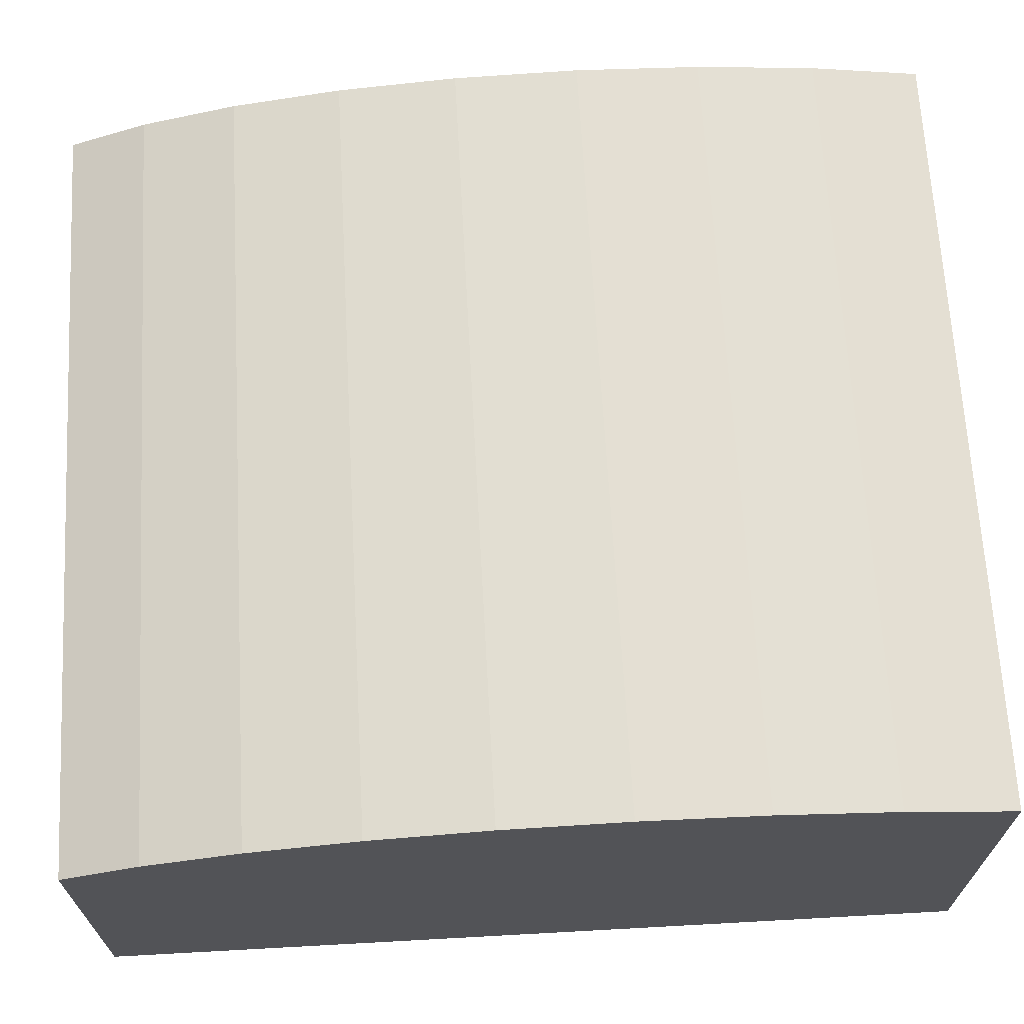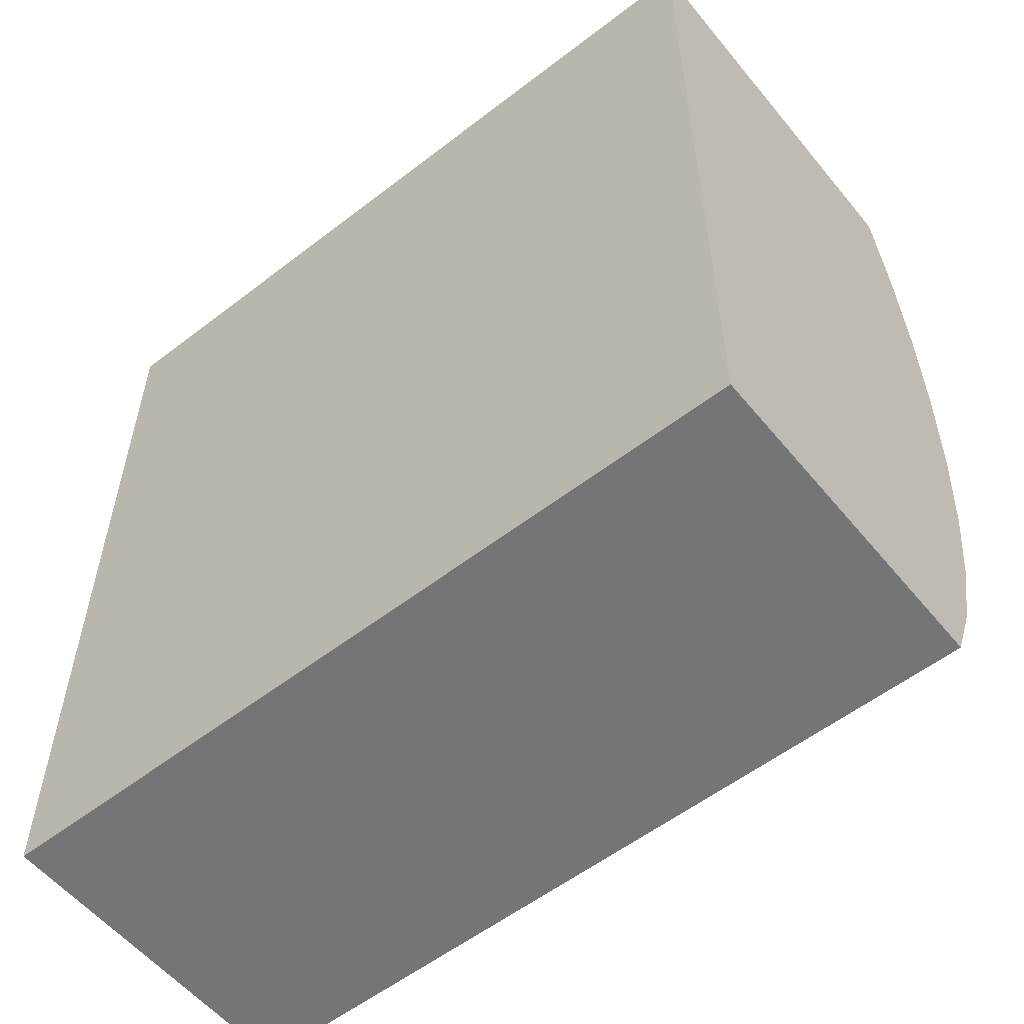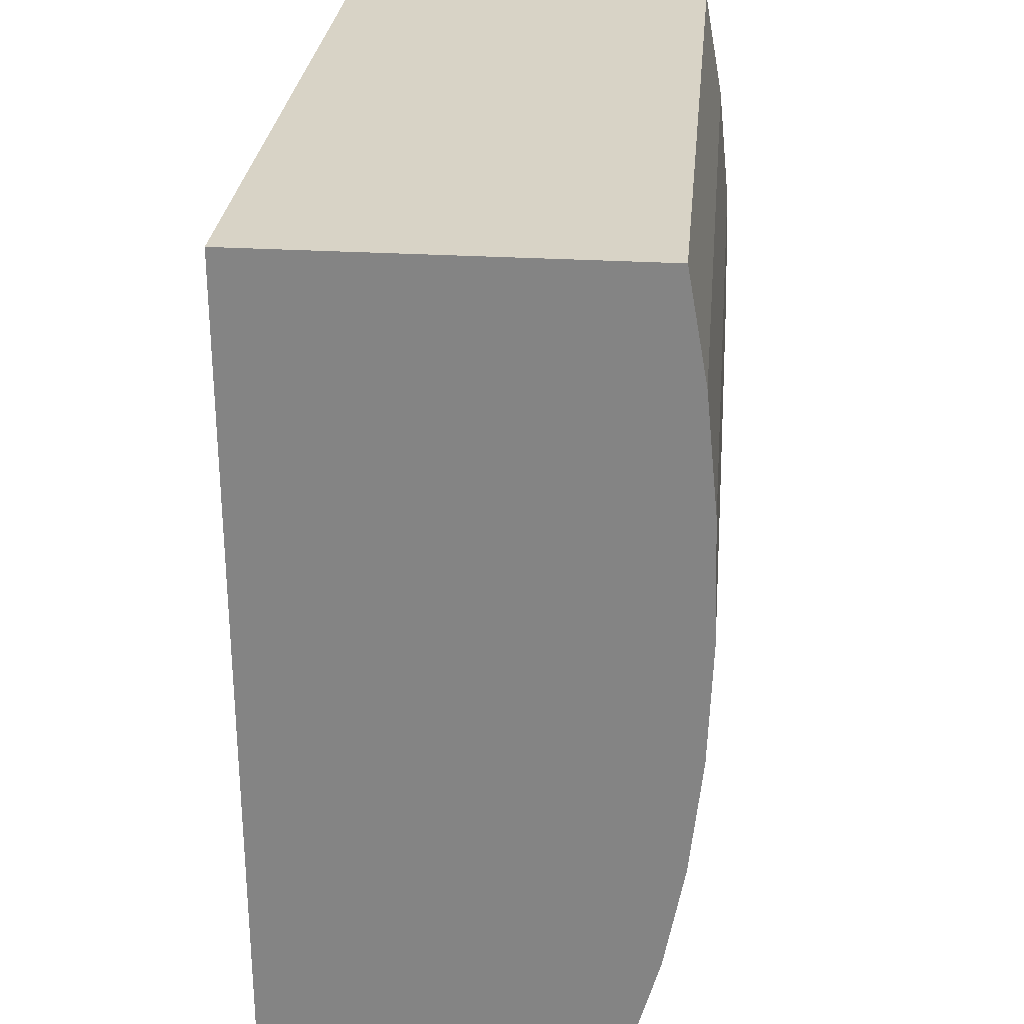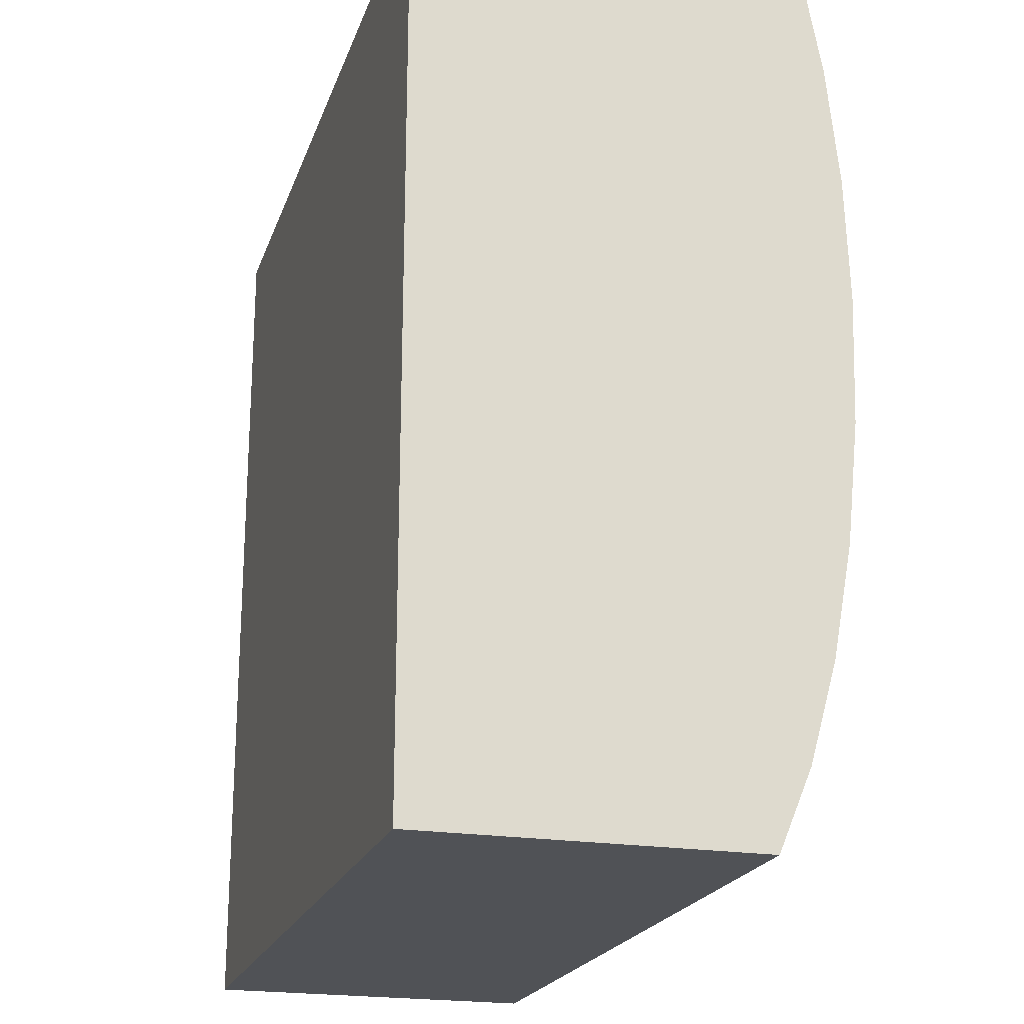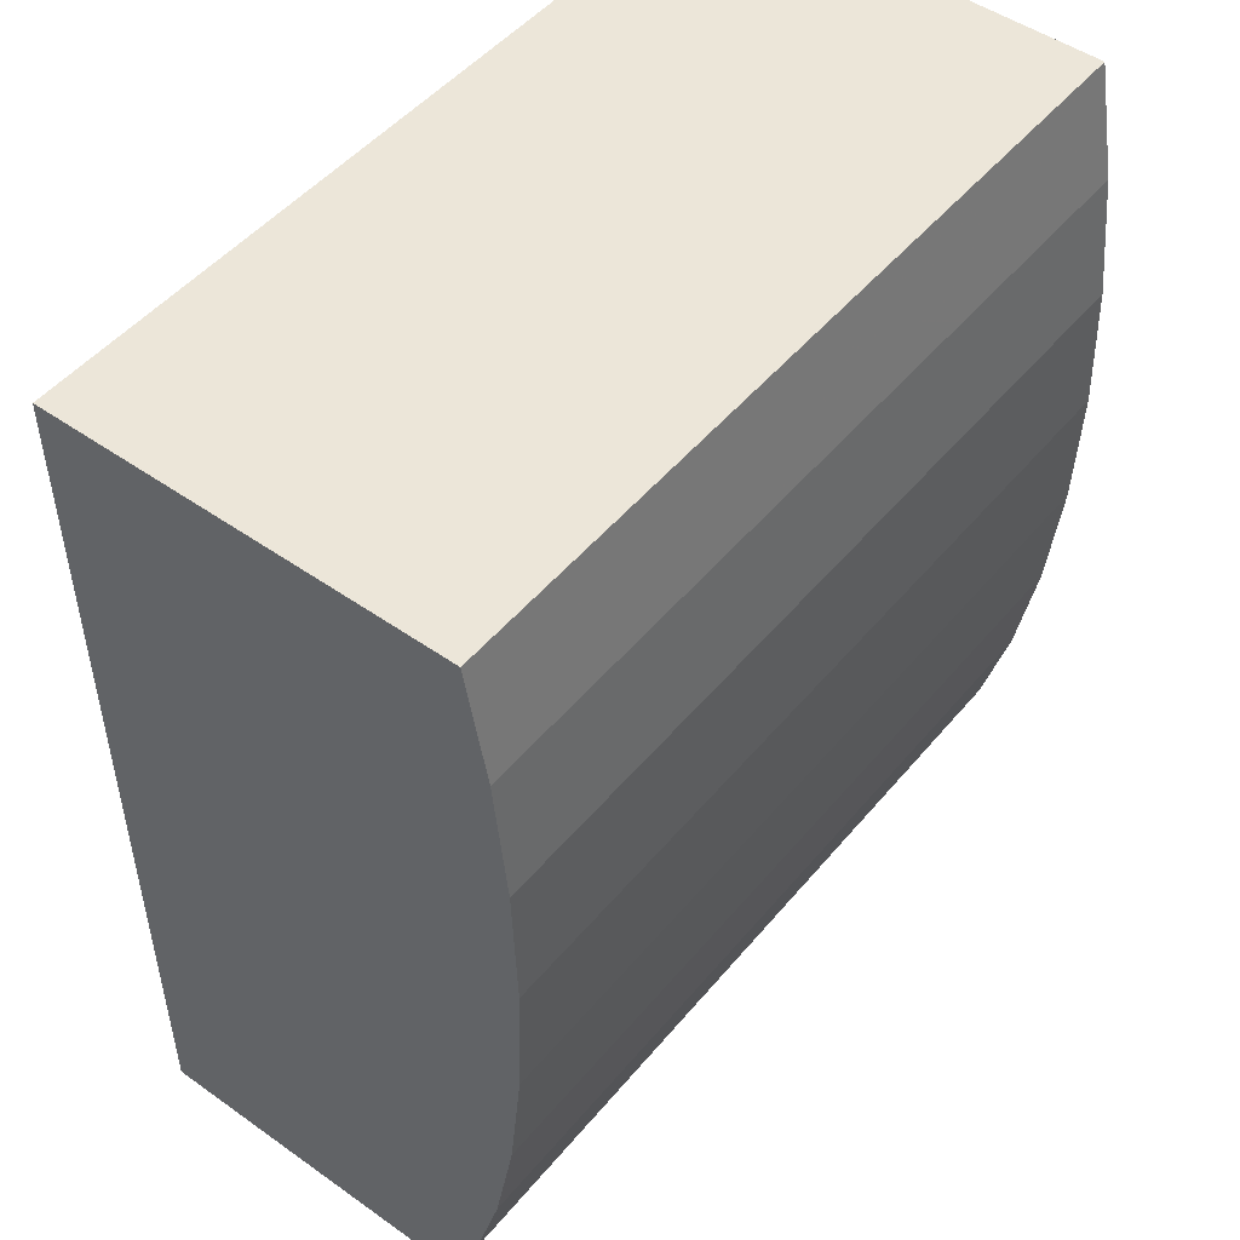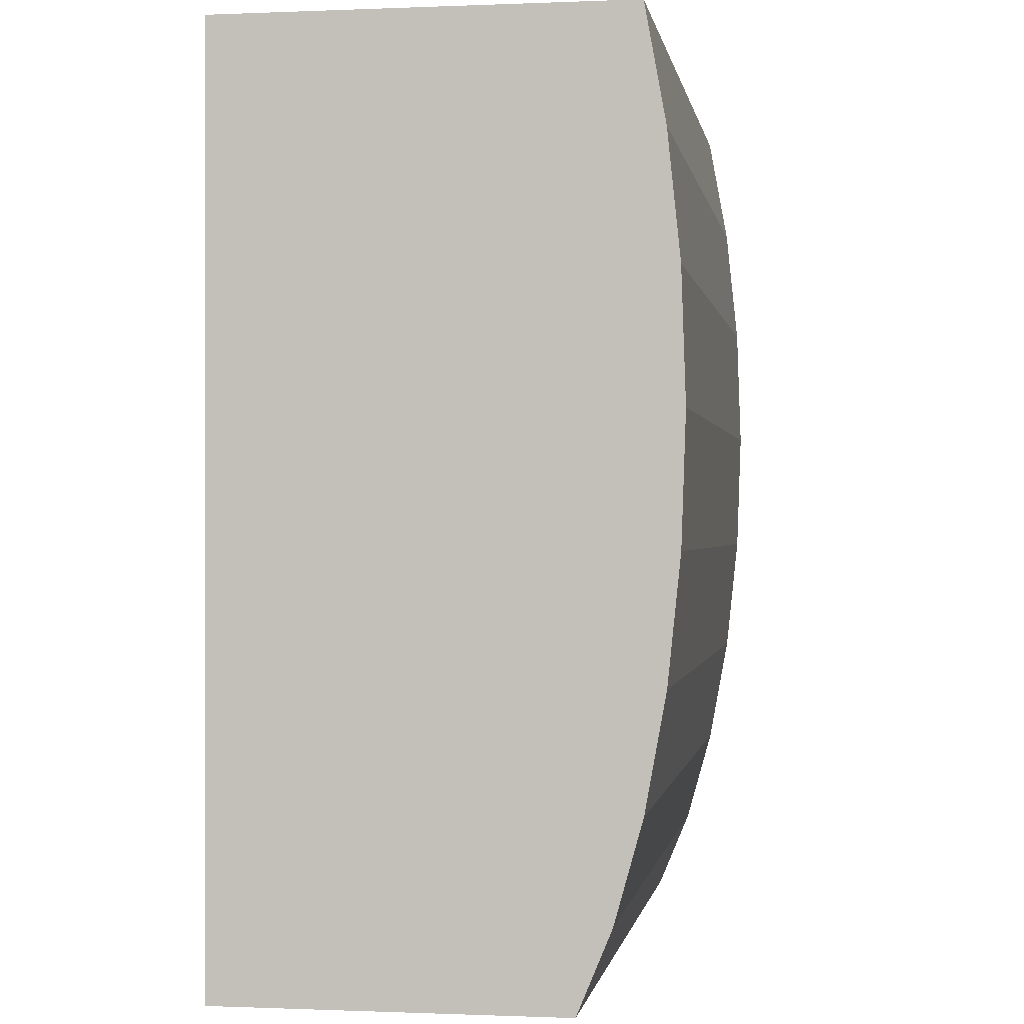
<metadata>
{"format":"obj","ext":"obj","renderer":"f3d","projection":"perspective","resolution":1024,"background":"white","views":[{"elev":67.2,"azim":86.9,"up":"+Z"},{"elev":-56.4,"azim":-141.1,"up":"+Y"},{"elev":27.8,"azim":-84.7,"up":"+Y"},{"elev":-21.2,"azim":-106.3,"up":"+Y"},{"elev":49.2,"azim":-52.0,"up":"+Y"},{"elev":-0.4,"azim":-81.0,"up":"+Y"}]}
</metadata>
<code>
v 4.222 1.819 1.99
v 4.222 1.819 -1.294
v 4.22 3.593 1.74
v 4.22 3.593 1.252
v 4.22 3.593 1.278
v -1.875 -3.239 0.348
v -1.875 -3.239 0.9887
v -1.875 -3.239 0.02145
v -1.875 -3.239 0.6746
v -1.875 -3.239 1.278
v 4.221 2.742 -1.294
v -1.875 -3.239 -1.294
v -1.875 -3.239 -0.2926
v 4.22 3.593 0.02145
v 4.22 3.593 -0.8357
v 4.22 3.593 0.6746
v 4.22 3.593 -0.2926
v 4.22 3.593 -0.582
v 4.22 3.593 0.348
v 4.22 3.593 -1.294
v 4.22 3.593 0.9887
v 4.228 -3.232 -0.2926
v 4.228 -3.232 0.348
v 4.228 -3.232 0.9887
v 4.228 -3.232 -1.294
v 4.228 -3.232 0.02145
v 4.228 -3.232 0.6746
v 4.228 -3.232 1.278
v -1.876 -2.627 1.532
v -1.876 -2.627 -1.294
v -1.877 -1.882 1.74
v -1.878 -1.031 1.895
v 4.227 -2.62 1.532
v 4.227 -2.62 -1.294
v -1.877 -1.882 -1.294
v -1.879 -0.1079 -1.294
v -1.879 -0.1079 1.99
v 4.225 -1.024 1.895
v -1.878 -1.031 -1.294
v -1.88 0.852 -1.294
v -1.88 0.852 2.022
v 4.226 -1.874 1.74
v 4.226 -1.874 -1.294
v 4.224 -0.1008 -1.294
v 4.224 -0.1008 1.99
v -1.882 2.735 1.895
v 4.225 -1.024 -1.294
v -1.881 1.812 1.99
v -1.881 1.812 -1.294
v -1.883 3.586 1.74
v -1.883 3.586 1.252
v -1.883 3.586 1.278
v 4.223 0.8592 -1.294
v 4.223 0.8592 2.022
v -1.882 2.735 -1.294
v -1.883 3.586 -0.582
v -1.883 3.586 0.348
v -1.883 3.586 -1.294
v -1.883 3.586 0.9887
v -1.883 3.586 0.02145
v -1.883 3.586 -0.8357
v -1.883 3.586 0.6746
v -1.883 3.586 -0.2926
v 4.221 2.742 1.895
f 23 6 26
f 26 6 8
f 26 8 22
f 22 8 13
f 22 13 25
f 25 13 12
f 25 12 34
f 34 12 30
f 34 30 43
f 43 30 35
f 43 35 47
f 47 35 39
f 47 39 44
f 44 39 36
f 44 36 53
f 53 36 40
f 53 40 2
f 2 40 49
f 2 49 11
f 11 49 55
f 11 55 20
f 20 55 58
f 20 58 15
f 15 58 61
f 15 61 18
f 18 61 56
f 18 56 17
f 17 56 63
f 17 63 14
f 14 63 60
f 14 60 19
f 19 60 57
f 19 57 16
f 16 57 62
f 16 62 21
f 21 62 59
f 21 59 5
f 5 59 52
f 5 52 4
f 4 52 51
f 4 51 3
f 3 51 50
f 3 50 64
f 64 50 46
f 64 46 1
f 1 46 48
f 1 48 54
f 54 48 41
f 54 41 45
f 45 41 37
f 45 37 38
f 38 37 32
f 38 32 42
f 42 32 31
f 42 31 33
f 33 31 29
f 33 29 28
f 28 29 10
f 28 10 24
f 24 10 7
f 26 22 23
f 27 23 24
f 25 34 22
f 23 22 24
f 34 43 22
f 47 44 43
f 53 2 44
f 20 15 11
f 2 11 44
f 43 44 22
f 28 24 33
f 22 44 24
f 11 15 44
f 17 14 18
f 15 18 44
f 24 44 33
f 42 33 38
f 45 38 54
f 1 54 64
f 3 64 4
f 5 4 21
f 64 54 4
f 38 33 54
f 44 18 33
f 19 16 14
f 18 14 33
f 54 33 4
f 16 21 14
f 4 33 21
f 21 33 14
f 24 7 27
f 27 7 9
f 27 9 23
f 23 9 6
f 6 9 8
f 12 13 30
f 9 7 8
f 13 8 30
f 39 35 36
f 30 8 35
f 10 29 7
f 8 7 35
f 40 36 49
f 35 7 36
f 29 31 7
f 32 37 31
f 41 48 37
f 46 50 48
f 52 59 51
f 50 51 48
f 37 48 31
f 7 31 36
f 49 36 55
f 58 55 61
f 63 56 60
f 61 55 56
f 36 31 55
f 48 51 31
f 62 57 59
f 51 59 31
f 55 31 56
f 57 60 59
f 56 31 60
f 59 60 31

</code>
